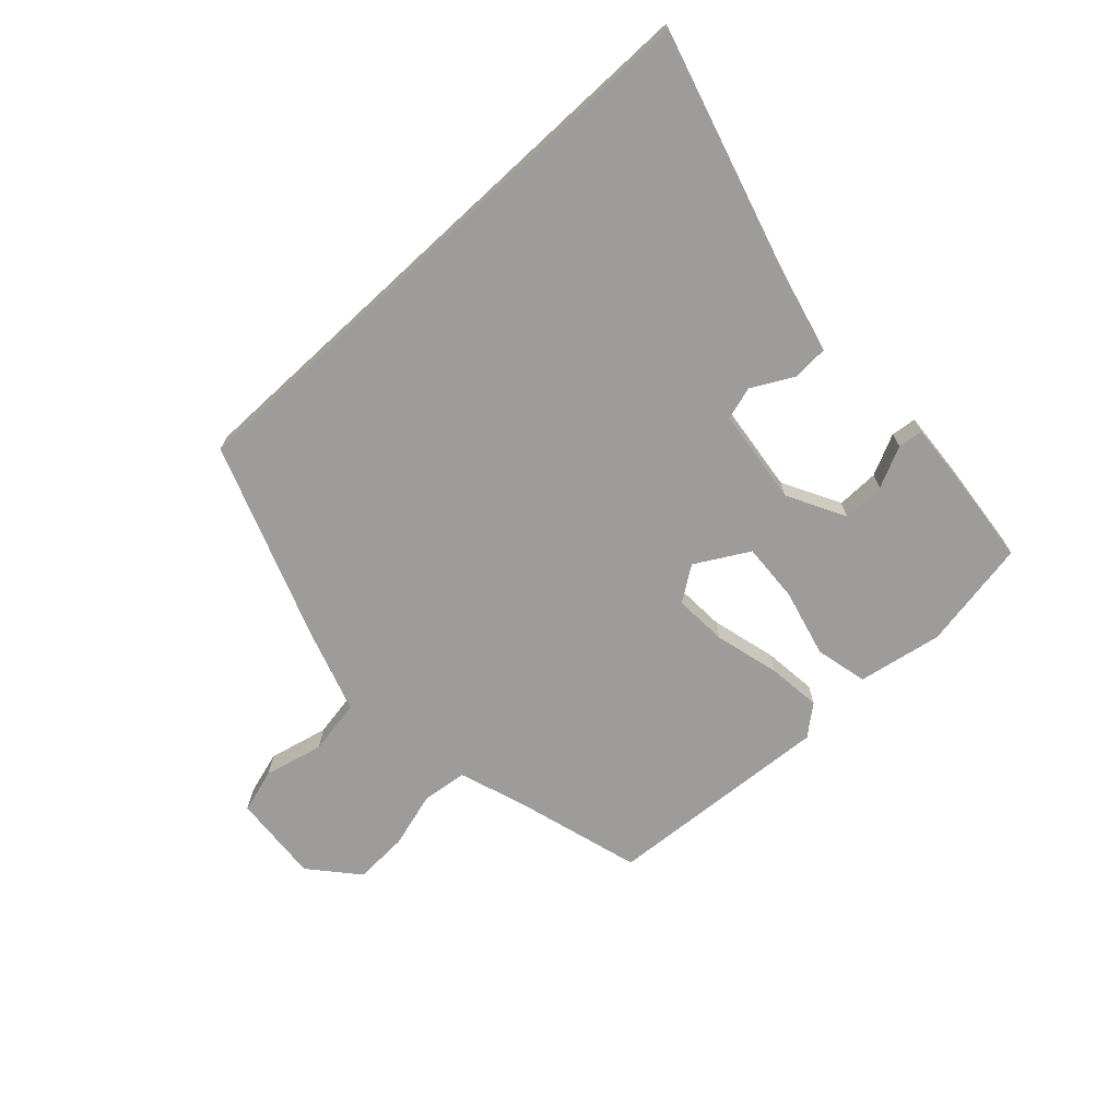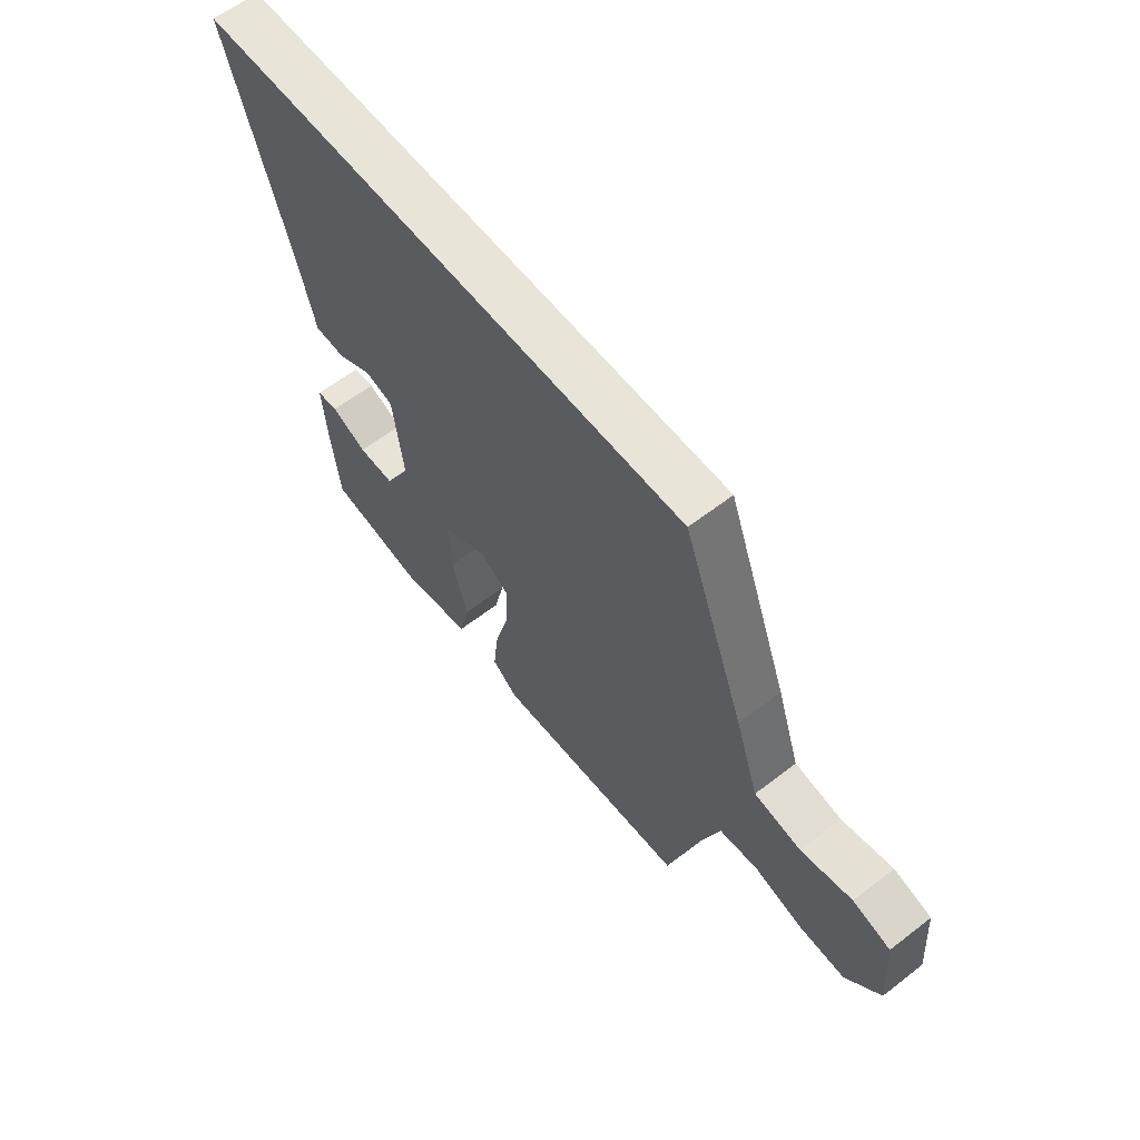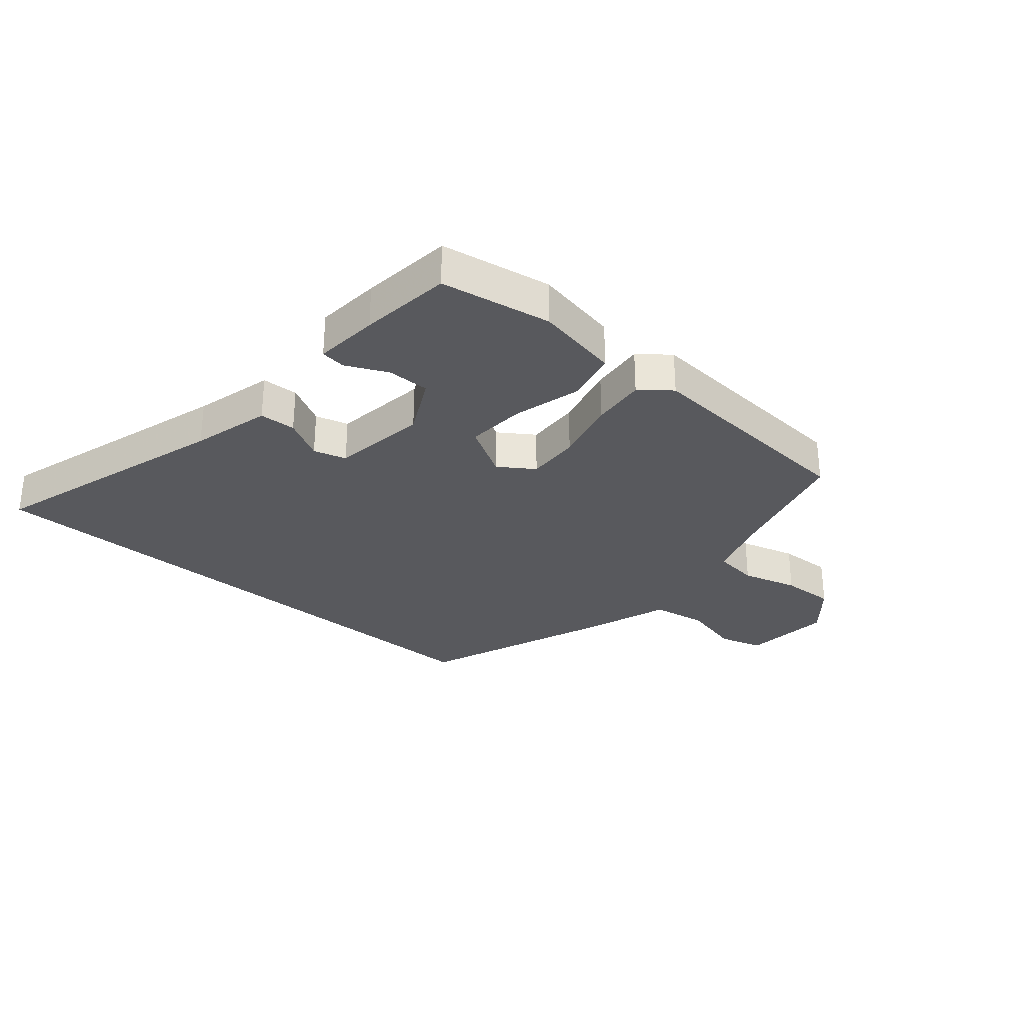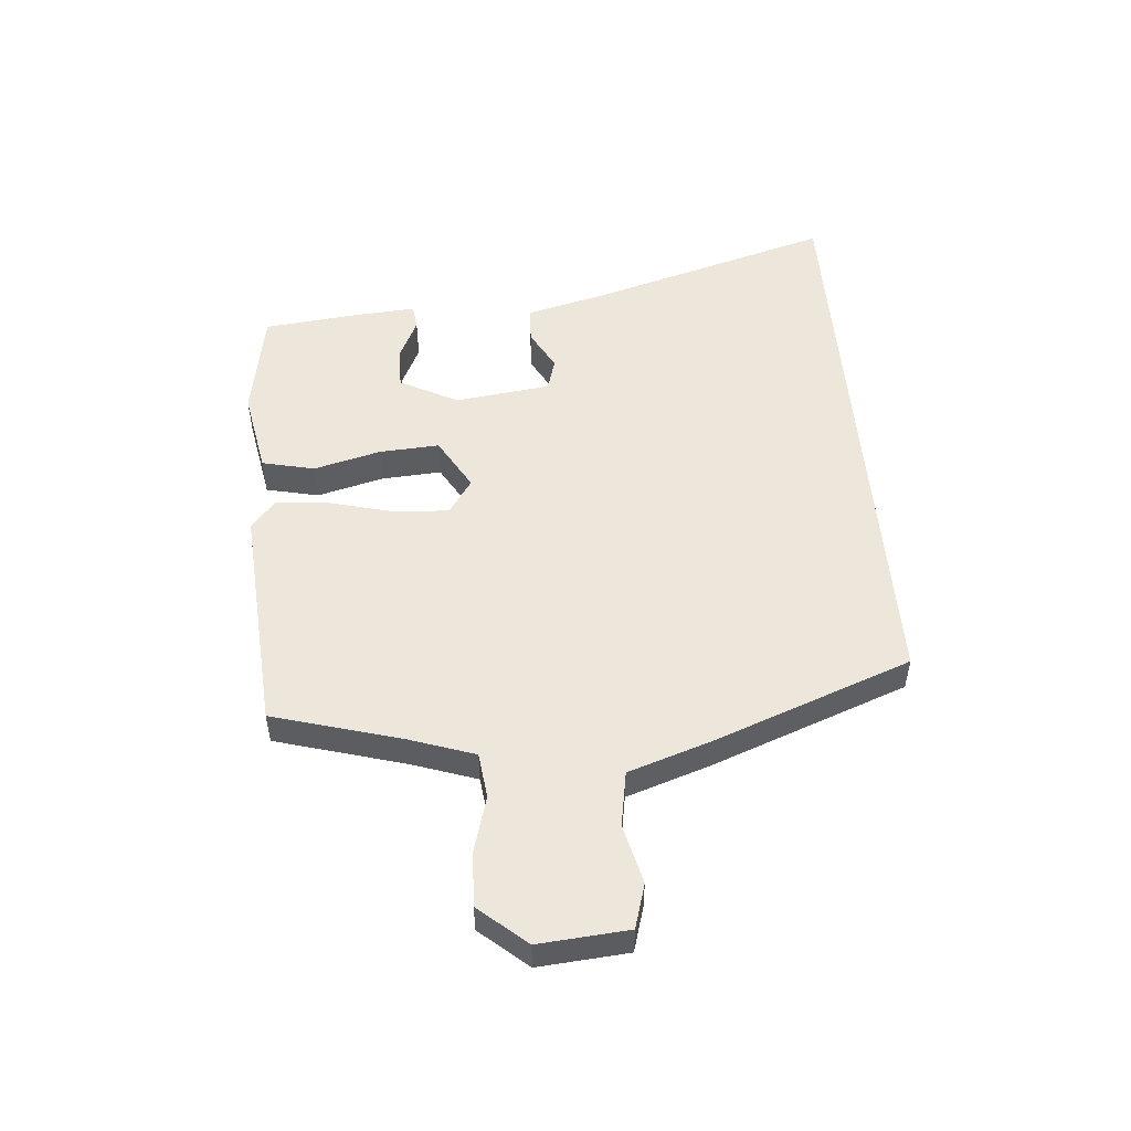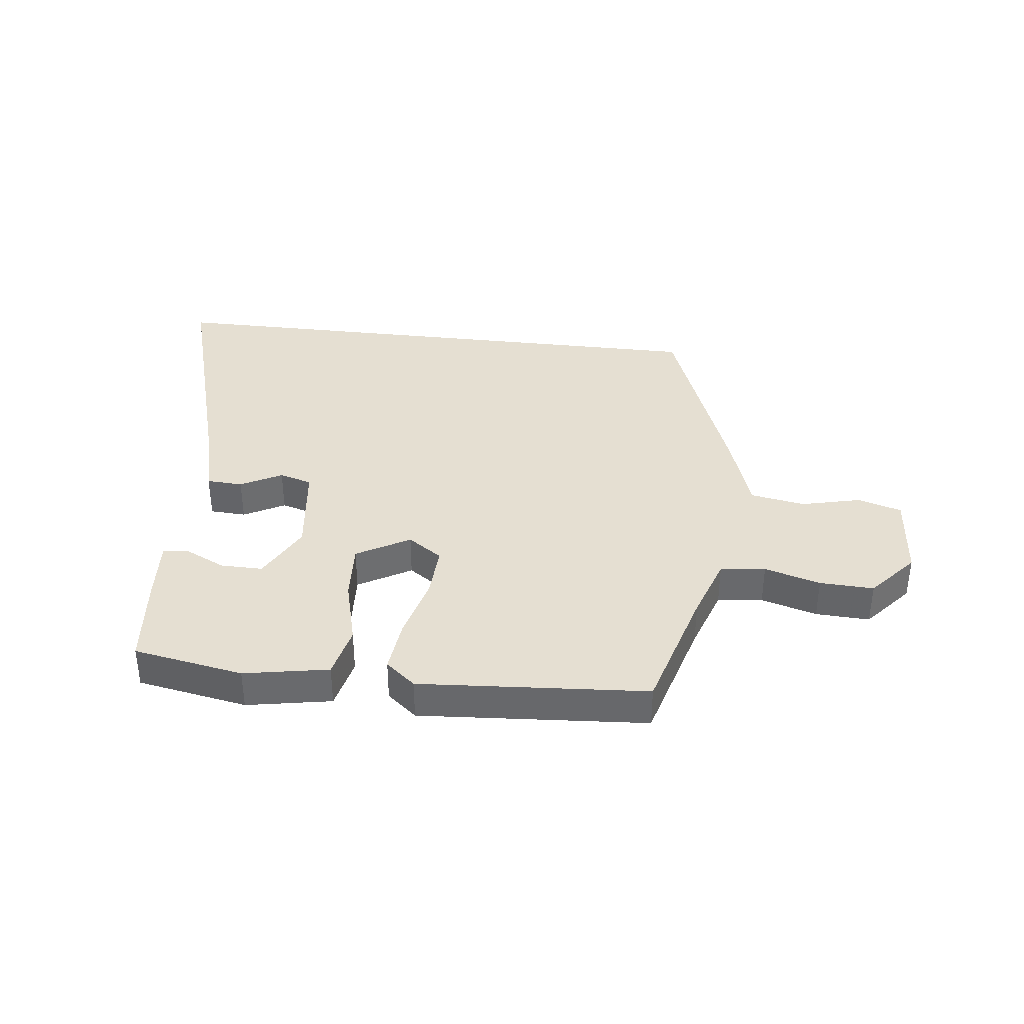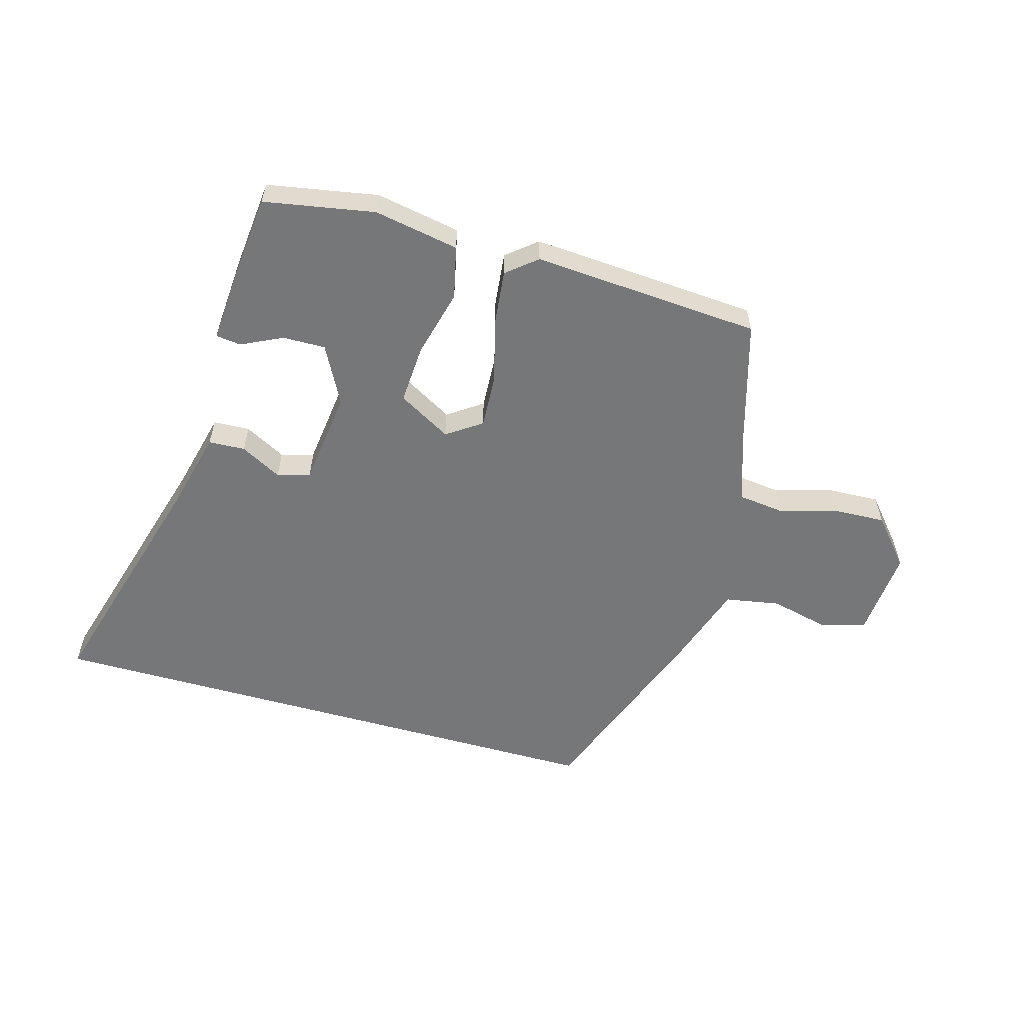
<metadata>
{"format":"obj","ext":"obj","renderer":"f3d","projection":"perspective","resolution":1024,"background":"white","views":[{"elev":-70.1,"azim":42.9,"up":"+Y"},{"elev":61.3,"azim":-128.2,"up":"+Z"},{"elev":-29.8,"azim":139.1,"up":"+Y"},{"elev":51.6,"azim":-94.8,"up":"+Y"},{"elev":37.3,"azim":-173.3,"up":"+Y"},{"elev":-57.1,"azim":164.2,"up":"+Y"}]}
</metadata>
<code>
v 0.597 0.07 0.5
v 0.478 0.07 0.091
v 0.445 0.07 -0.042
v 0.384 0.07 -0.045
v 0.315 0.07 -0.008
v 0.26 0.07 -0.024
v 0.24 0.07 -0.185
v 0.291 0.07 -0.282
v 0.362 0.07 -0.281
v 0.431 0.07 -0.248
v 0.473 0.07 -0.253
v 0.465 0.07 -0.362
v 0.449 0.07 -0.516
v 0.264 0.07 -0.549
v 0.122 0.07 -0.523
v 0.102 0.07 -0.435
v 0.131 0.07 -0.322
v 0.137 0.07 -0.222
v 0.048 0.07 -0.171
v -0.01 0.07 -0.211
v -0.005 0.07 -0.301
v 0.023 0.07 -0.409
v 0.033 0.07 -0.5
v -0.017 0.07 -0.541
v -0.4 0.07 -0.514
v -0.462 0.07 -0.298
v -0.499 0.07 -0.19
v -0.575 0.07 -0.181
v -0.669 0.07 -0.208
v -0.76 0.07 -0.212
v -0.828 0.07 -0.133
v -0.816 0.07 0.017
v -0.742 0.07 0.039
v -0.642 0.07 0.015
v -0.55 0.07 0.031
v -0.504 0.07 0.17
v -0.381 0.07 0.5
v 0.597 0 0.5
v 0.478 0 0.091
v 0.445 0 -0.042
v 0.384 0 -0.045
v 0.315 0 -0.008
v 0.26 0 -0.024
v 0.24 0 -0.185
v 0.291 0 -0.282
v 0.362 0 -0.281
v 0.431 0 -0.248
v 0.473 0 -0.253
v 0.465 0 -0.362
v 0.449 0 -0.516
v 0.264 0 -0.549
v 0.122 0 -0.523
v 0.102 0 -0.435
v 0.131 0 -0.322
v 0.137 0 -0.222
v 0.048 0 -0.171
v -0.01 0 -0.211
v -0.005 0 -0.301
v 0.023 0 -0.409
v 0.033 0 -0.5
v -0.017 0 -0.541
v -0.4 0 -0.514
v -0.462 0 -0.298
v -0.499 0 -0.19
v -0.575 0 -0.181
v -0.669 0 -0.208
v -0.76 0 -0.212
v -0.828 0 -0.133
v -0.816 0 0.017
v -0.742 0 0.039
v -0.642 0 0.015
v -0.55 0 0.031
v -0.504 0 0.17
v -0.381 0 0.5
f 35 36 37 1
f 31 32 33 34
f 31 34 35
f 28 29 30 31
f 27 28 31 35
f 26 27 35 1
f 21 22 23 24
f 20 21 24 25
f 14 15 16 17
f 14 17 18
f 13 14 18
f 12 13 18
f 9 10 11 12
f 8 9 12
f 8 12 18 19
f 2 3 4 5
f 2 5 6
f 1 2 6
f 20 25 26 1
f 7 8 19
f 6 7 19
f 1 6 19 20
f 38 74 73 72
f 71 70 69 68
f 72 71 68
f 68 67 66 65
f 72 68 65 64
f 38 72 64 63
f 61 60 59 58
f 62 61 58 57
f 54 53 52 51
f 55 54 51
f 55 51 50
f 55 50 49
f 49 48 47 46
f 49 46 45
f 56 55 49 45
f 42 41 40 39
f 43 42 39
f 43 39 38
f 38 63 62 57
f 56 45 44
f 56 44 43
f 57 56 43 38
f 1 38 39 2
f 2 39 40 3
f 3 40 41 4
f 4 41 42 5
f 5 42 43 6
f 6 43 44 7
f 7 44 45 8
f 8 45 46 9
f 9 46 47 10
f 10 47 48 11
f 11 48 49 12
f 12 49 50 13
f 13 50 51 14
f 14 51 52 15
f 15 52 53 16
f 16 53 54 17
f 17 54 55 18
f 18 55 56 19
f 19 56 57 20
f 20 57 58 21
f 21 58 59 22
f 22 59 60 23
f 23 60 61 24
f 24 61 62 25
f 25 62 63 26
f 26 63 64 27
f 27 64 65 28
f 28 65 66 29
f 29 66 67 30
f 30 67 68 31
f 31 68 69 32
f 32 69 70 33
f 33 70 71 34
f 34 71 72 35
f 35 72 73 36
f 36 73 74 37
f 37 74 38 1

</code>
